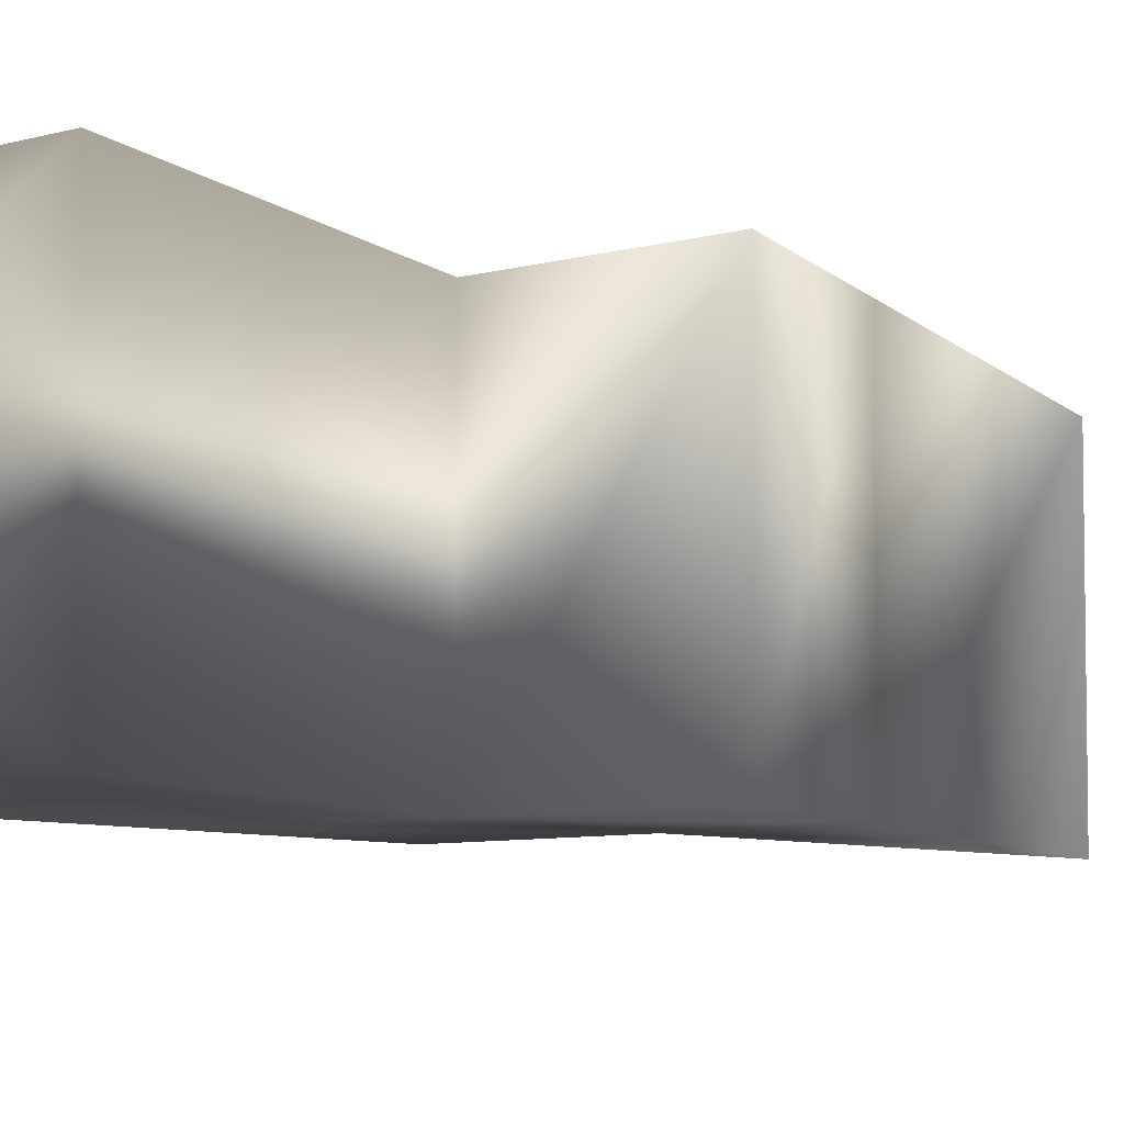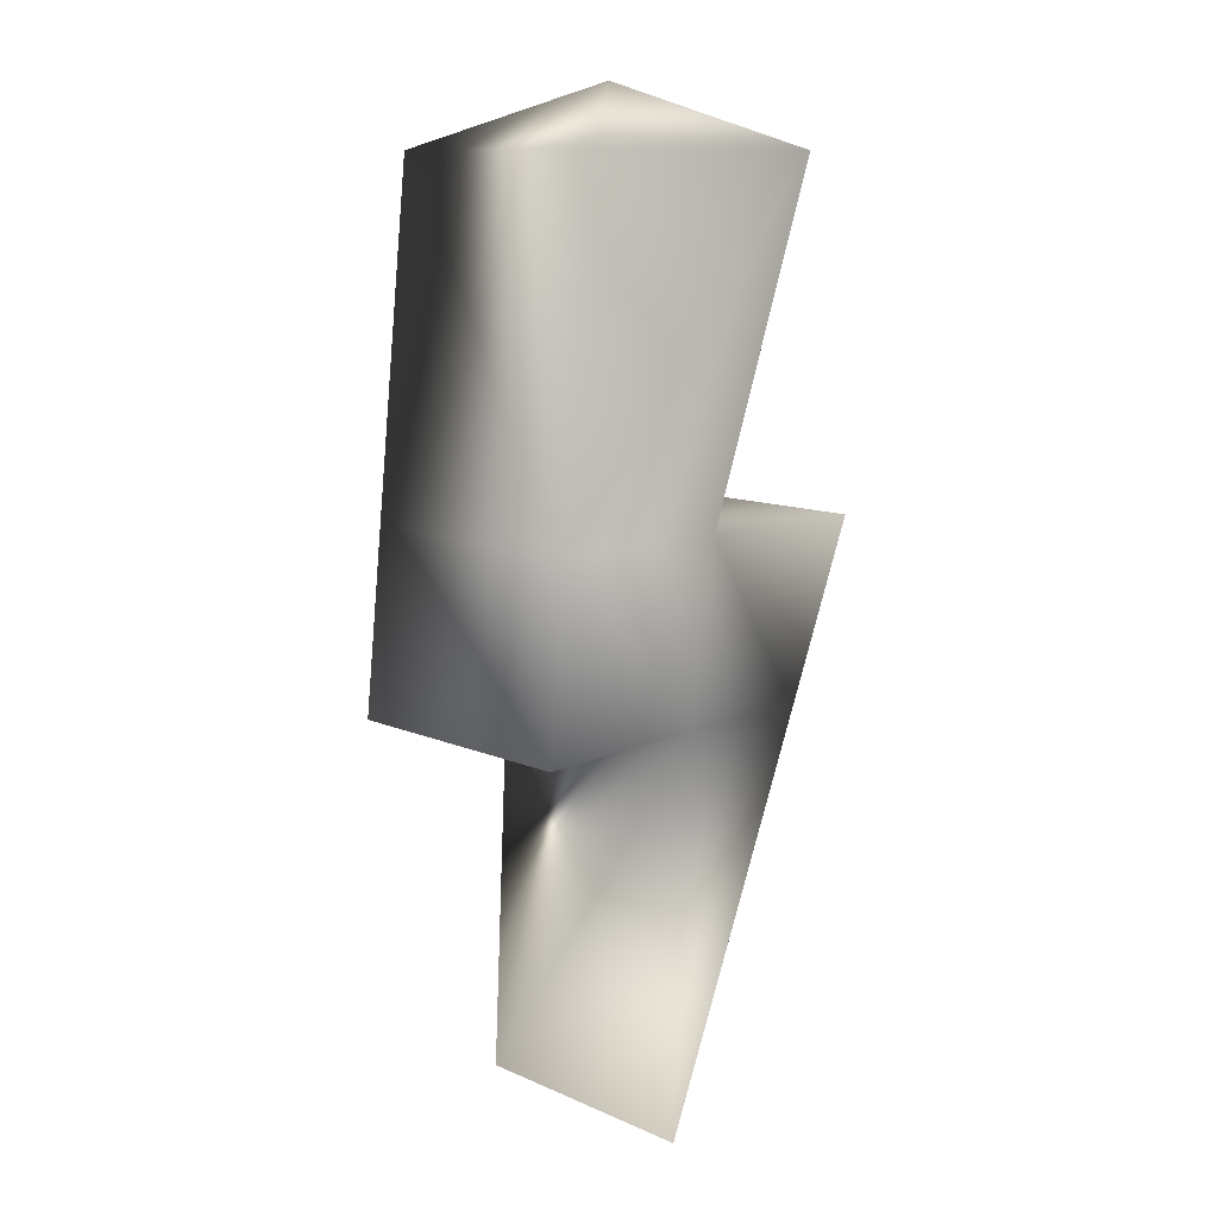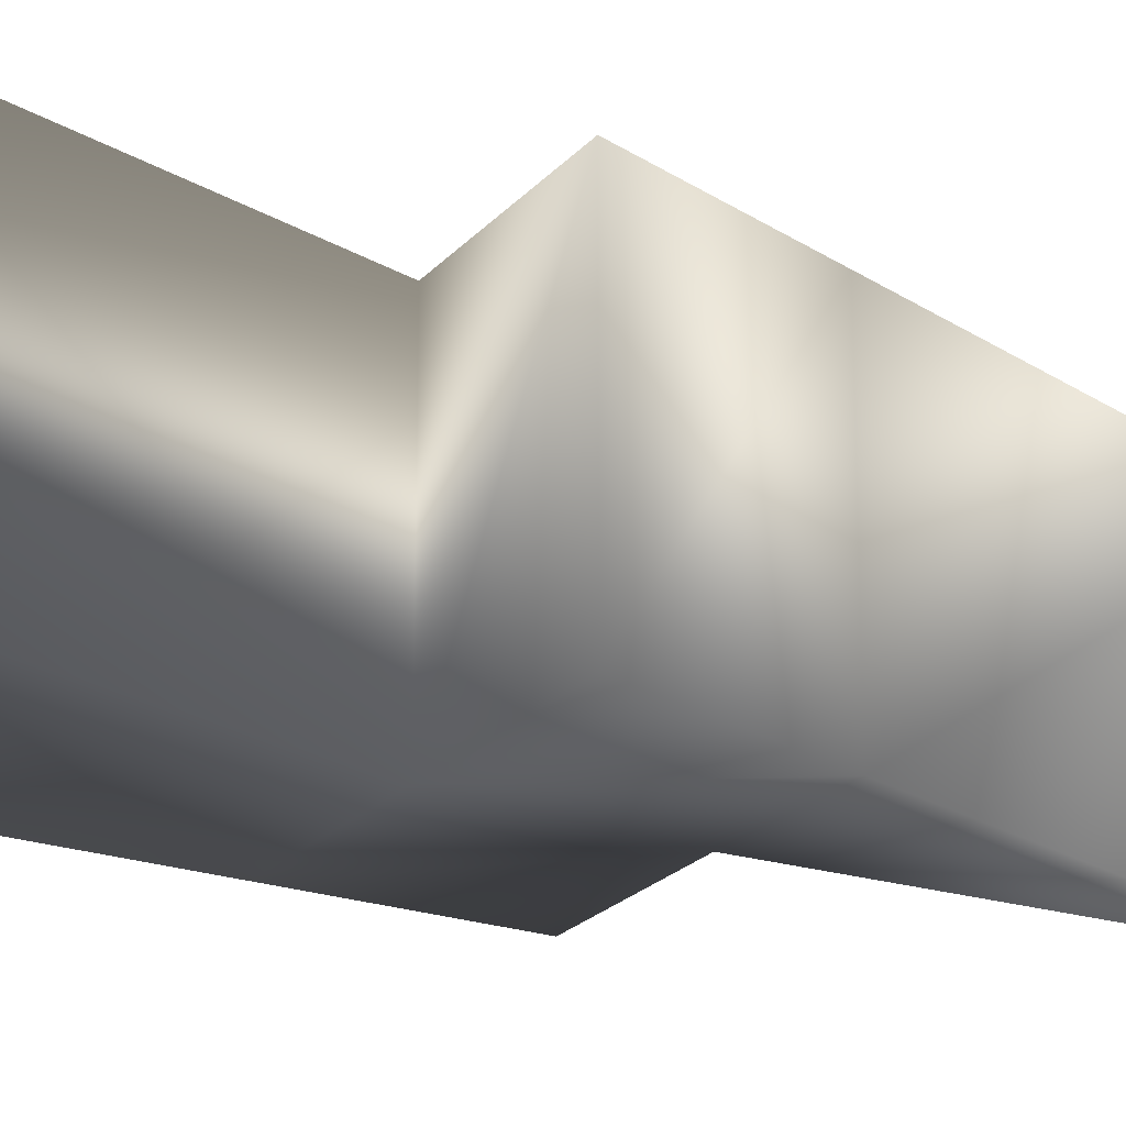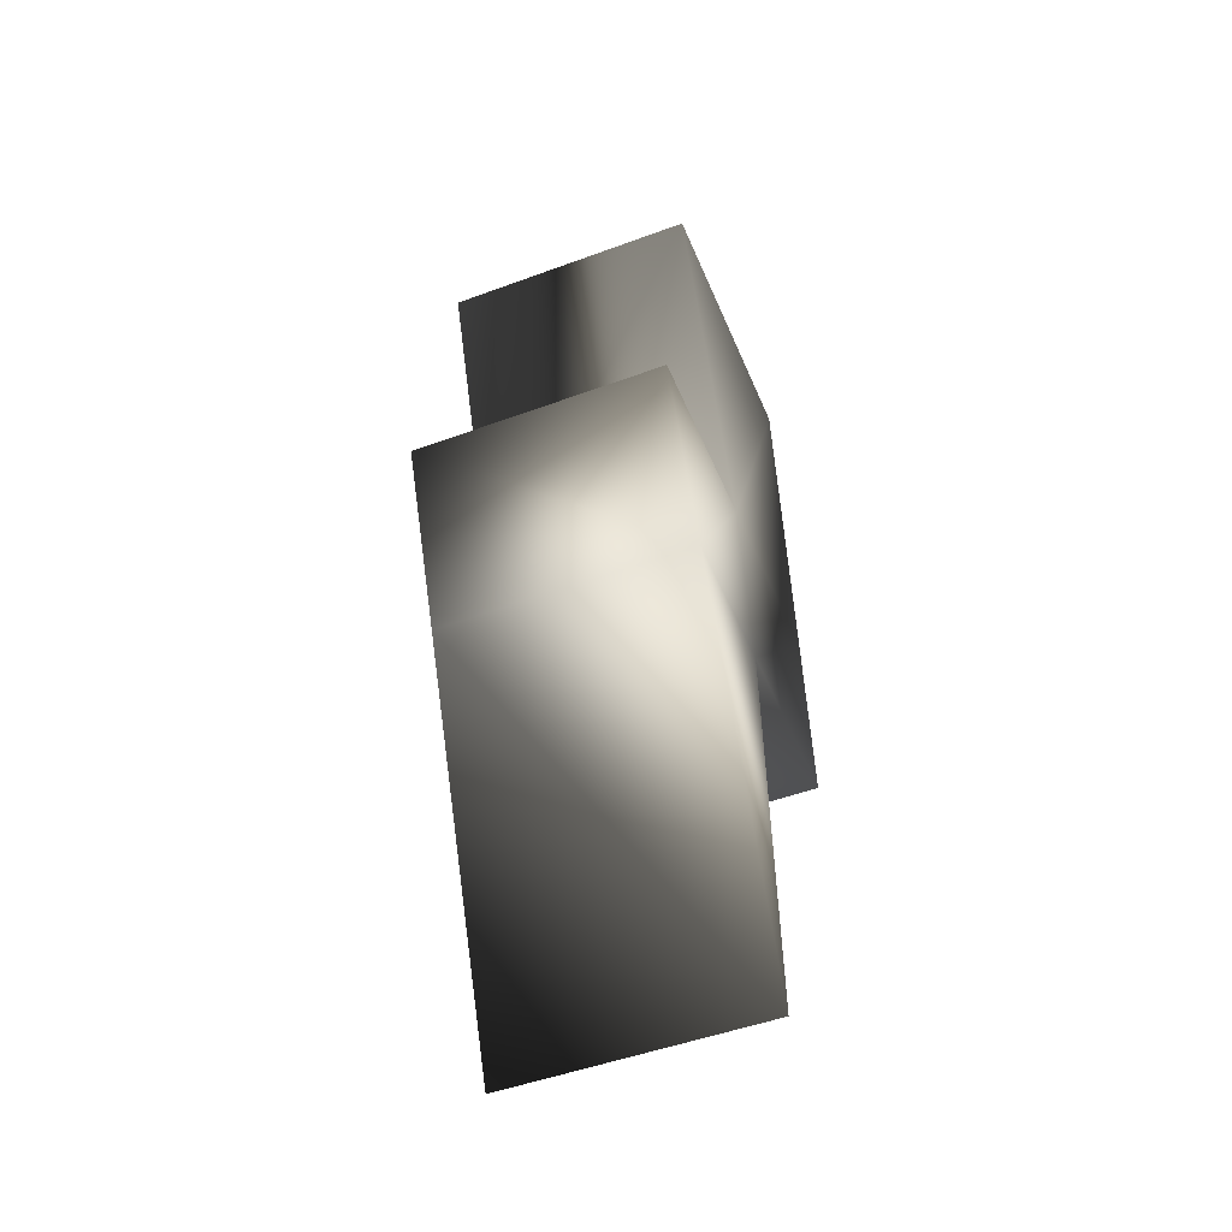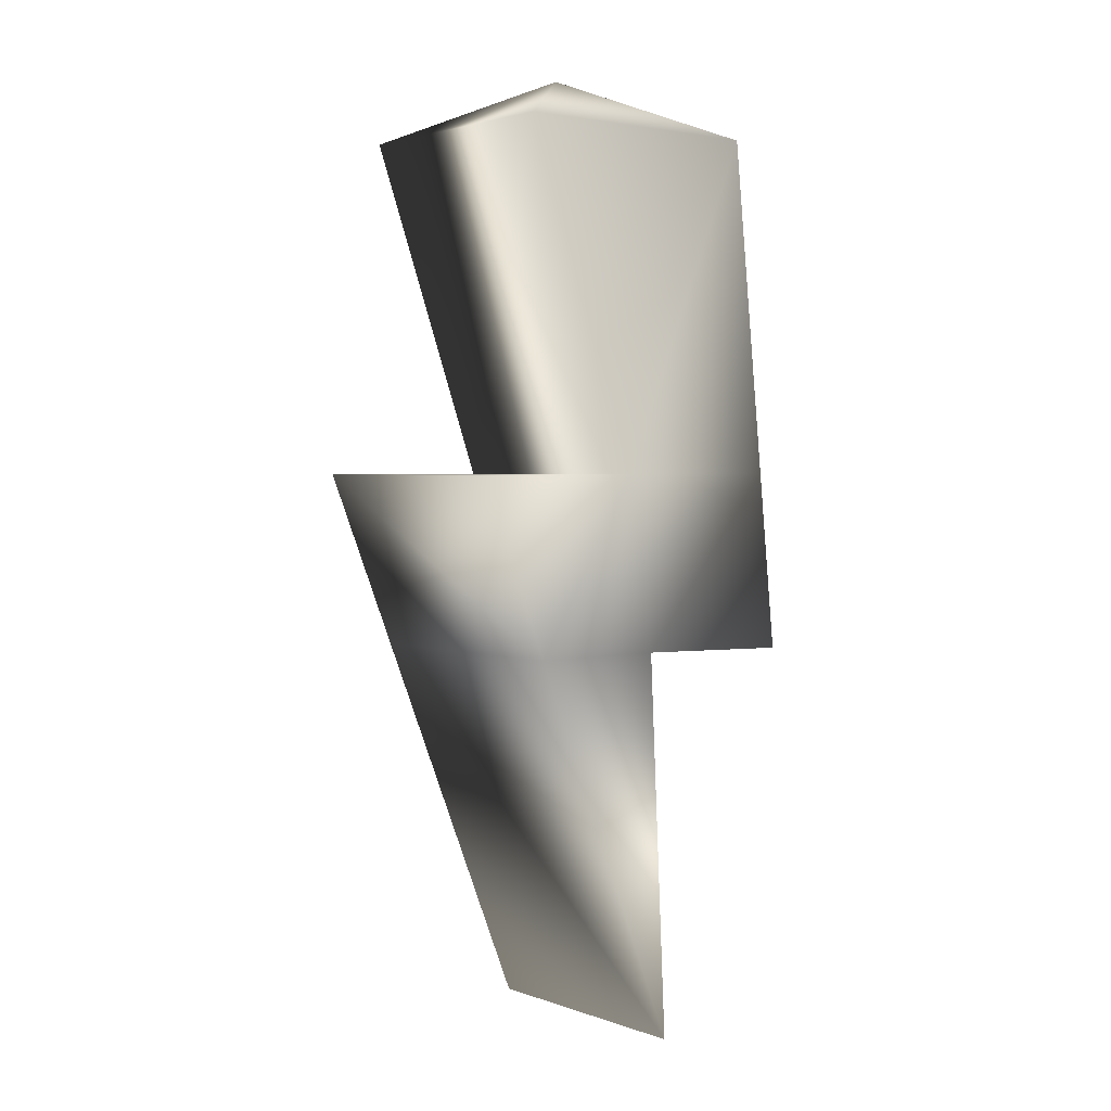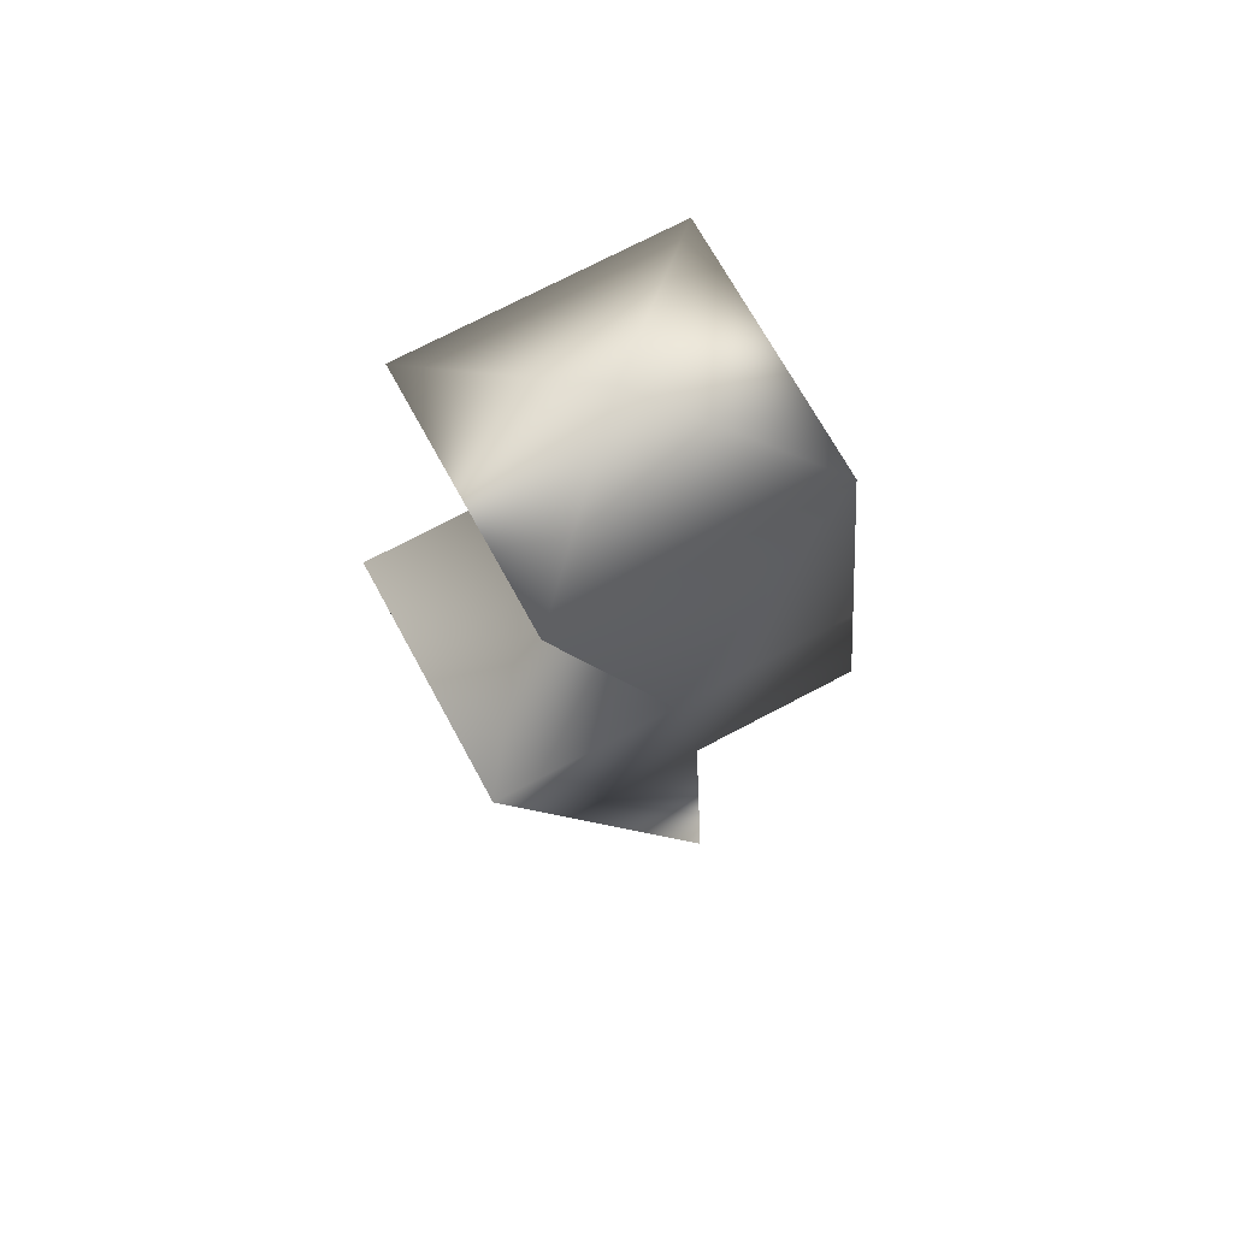
<metadata>
{"format":"obj","ext":"obj","renderer":"f3d","projection":"perspective","resolution":1024,"background":"white","views":[{"elev":-6.4,"azim":-137.6,"up":"+Z"},{"elev":11.2,"azim":136.4,"up":"+Y"},{"elev":-20.4,"azim":-118.1,"up":"+Z"},{"elev":-49.5,"azim":-67.8,"up":"+Y"},{"elev":2.6,"azim":-39.5,"up":"+Y"},{"elev":69.8,"azim":-28.5,"up":"+Y"}]}
</metadata>
<code>
o MODELS_bin_008:poly000
v -0.3883 0.1168 -0.2301
v -0.06133 0.1168 -0.2301
v -0.3883 0.1168 0.2301
v -0.06133 0.1168 0.2301
v -0.2598 -0.2035 0.2301
v -0.2598 -0.2039 -0.2301
v -0.009375 -0.2039 0.2301
v -0.04219 0.8441 -0
v 0.202 0.7324 -0.2301
v 0.202 0.7324 0.2301
v 0.2672 0.1191 -0.2301
v 0.2672 0.1187 0.2301
v 0.3023 -0.2129 -0.2301
v 0.3023 -0.2129 0.2301
v -0.009375 -0.2039 -0.2301
v -0.2805 0.7324 -0.2301
v -0.2805 0.7324 0.2301
v 0.02578 -0.9156 0.2301
v 0.02578 -0.9156 -0.2301
f 1 3 2
f 2 3 4
f 3 1 5
f 5 1 6
f 3 5 4
f 4 5 7
f 8 10 9
f 9 10 11
f 10 12 11
f 11 12 13
f 12 14 13
f 13 14 7
f 1 2 6
f 6 2 15
f 2 11 15
f 15 11 13
f 14 12 7
f 7 12 4
f 2 16 11
f 11 16 9
f 8 16 17
f 17 16 2
f 12 10 4
f 4 10 17
f 18 15 7
f 7 15 13
f 15 18 19
f 19 18 6
f 18 5 6
f 17 2 4
f 10 8 17
f 8 9 16
f 19 6 15
f 18 7 5

</code>
